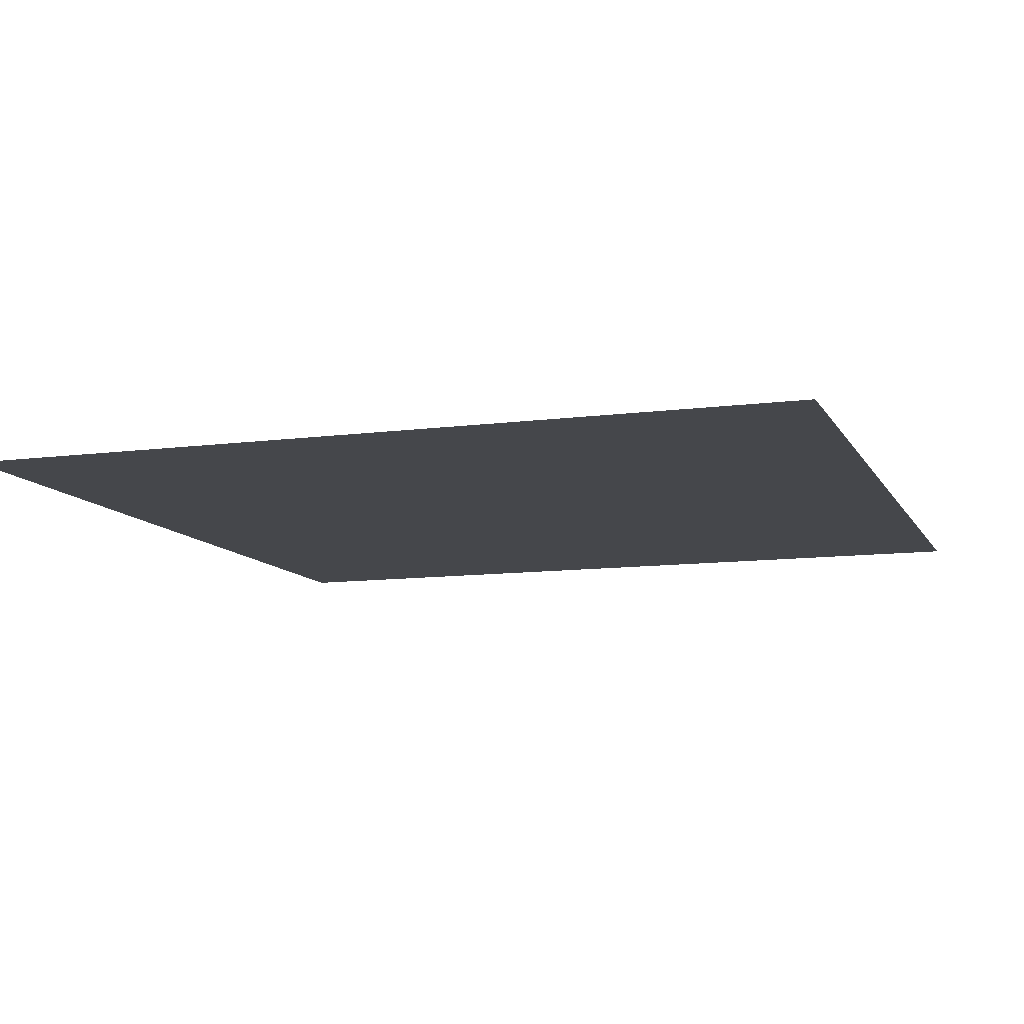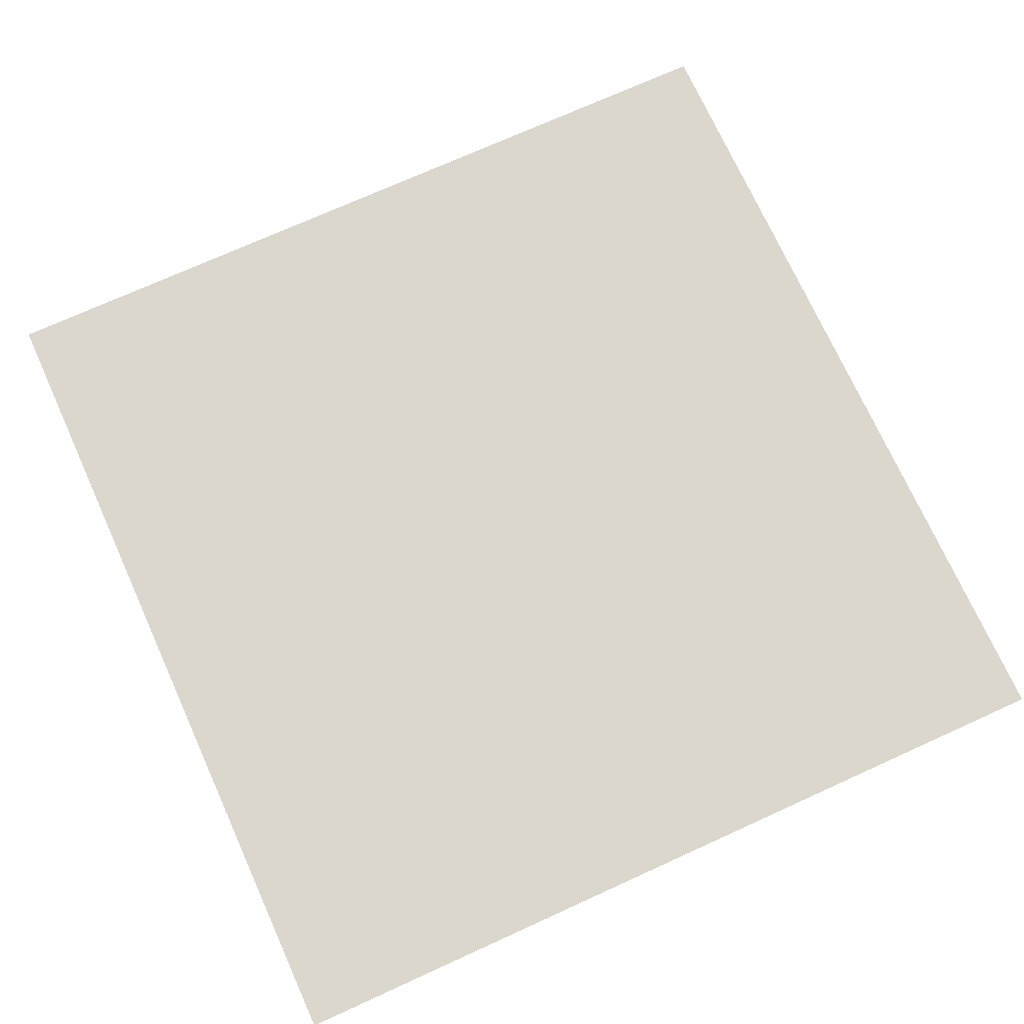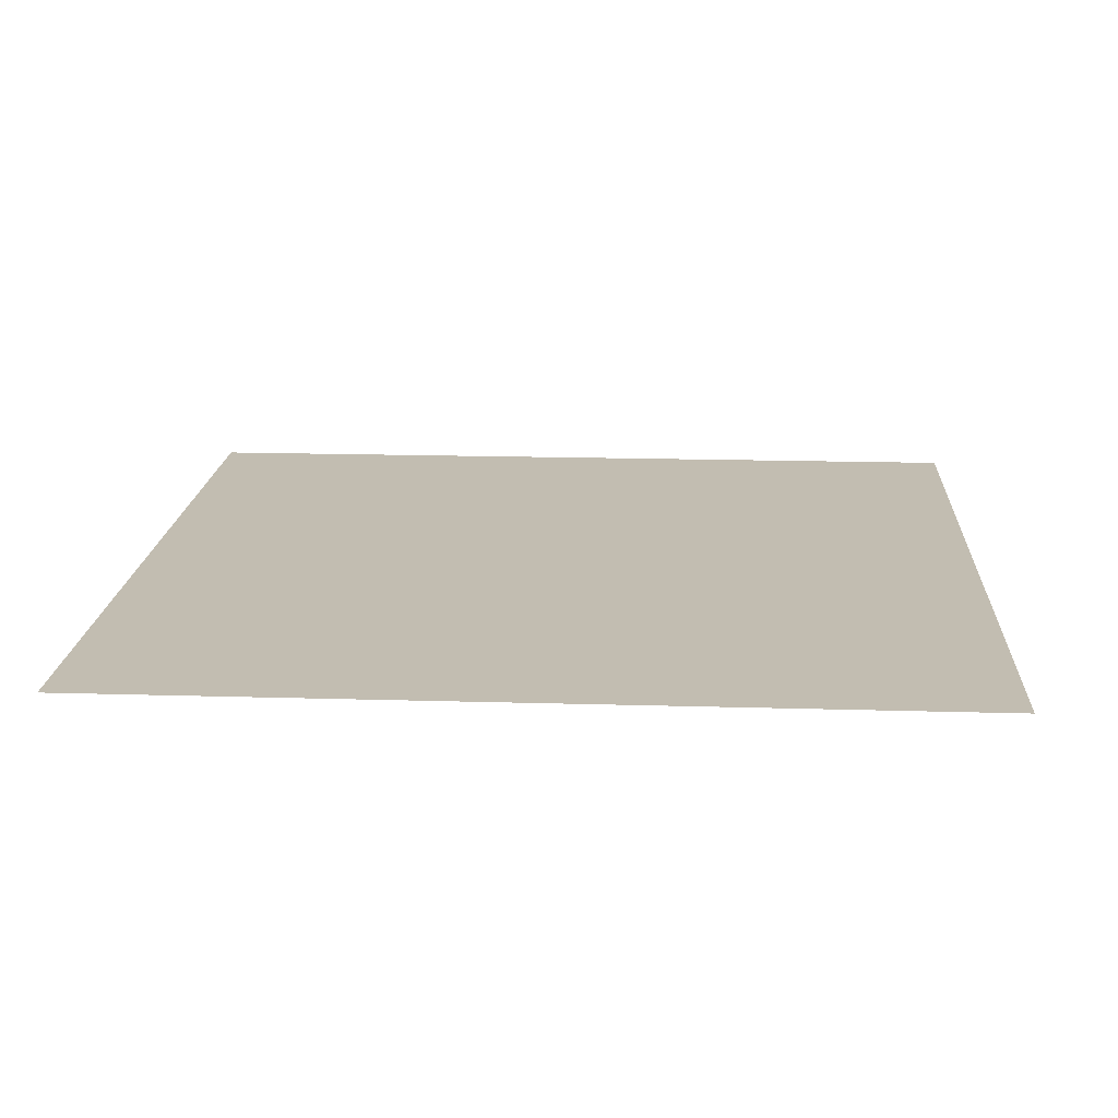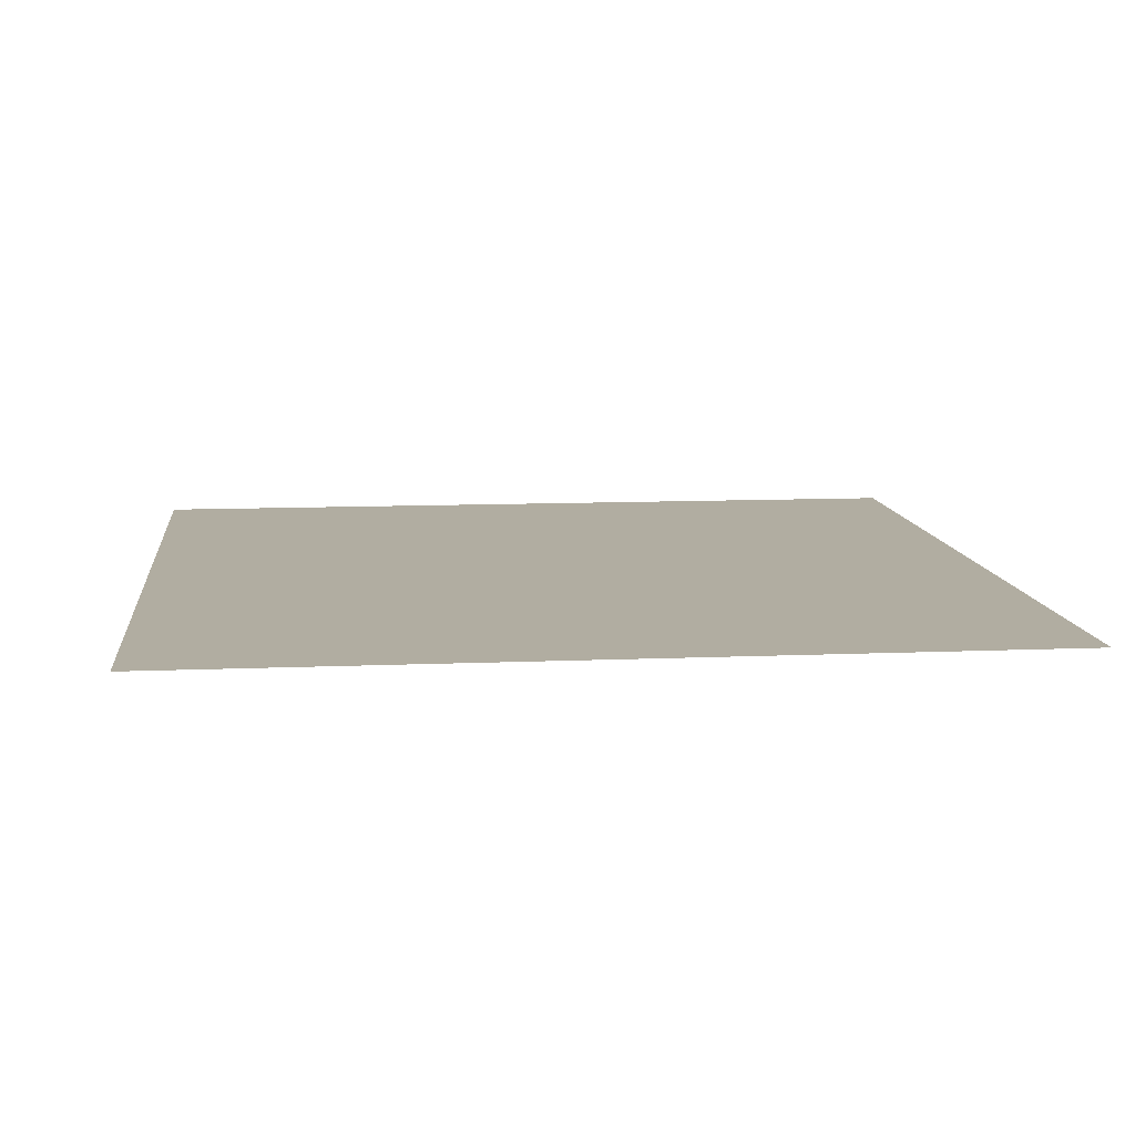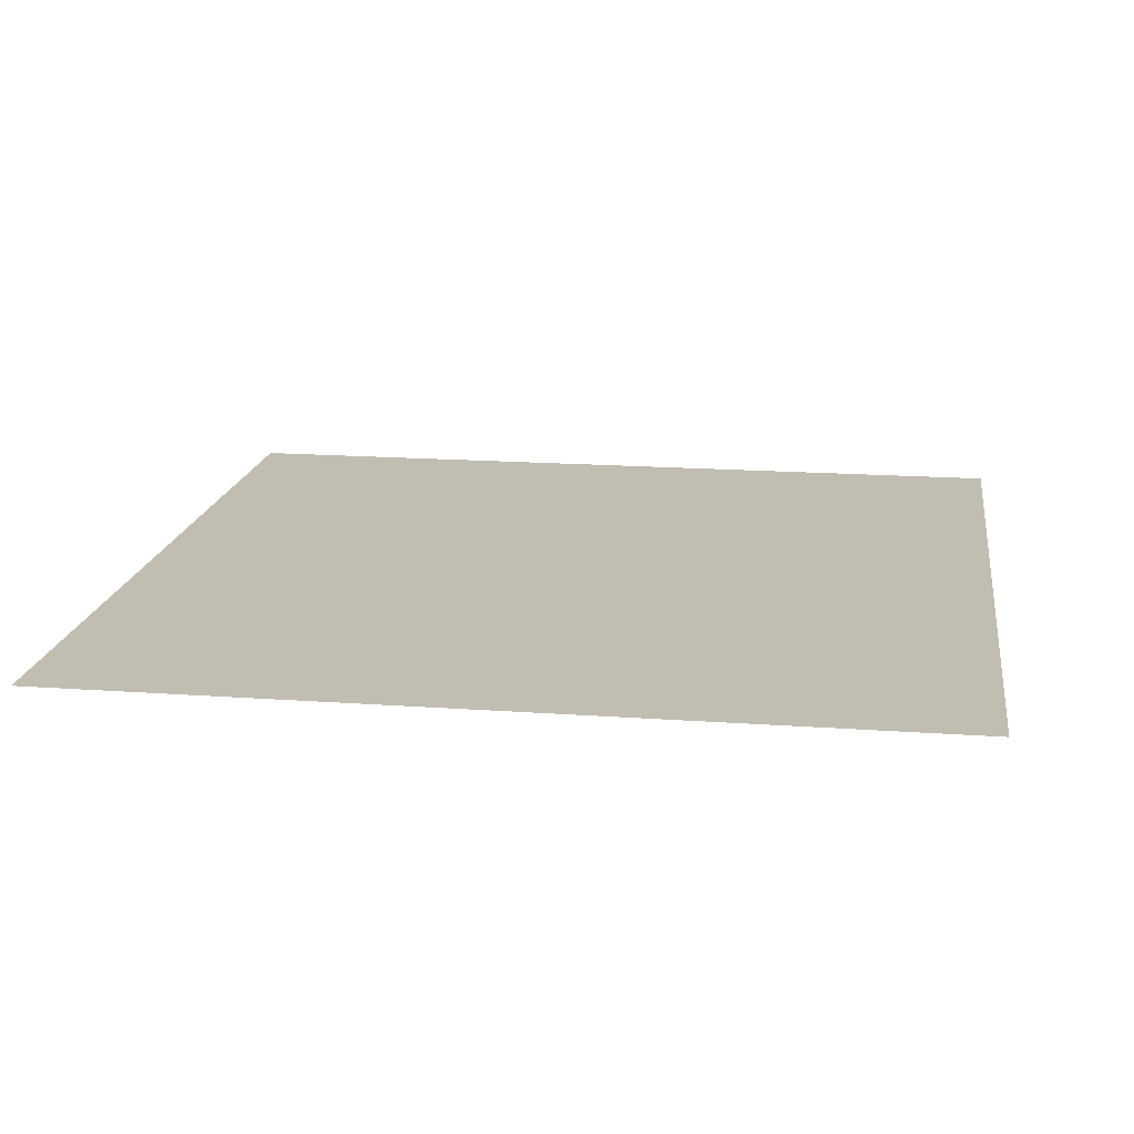
<metadata>
{"format":"obj","ext":"obj","renderer":"f3d","projection":"perspective","resolution":1024,"background":"white","views":[{"elev":-10.5,"azim":-71.5,"up":"+Y"},{"elev":73.1,"azim":65.6,"up":"+Y"},{"elev":17.0,"azim":-176.6,"up":"+Y"},{"elev":10.4,"azim":-96.2,"up":"+Y"},{"elev":16.9,"azim":-171.7,"up":"+Y"}]}
</metadata>
<code>
o Ground_Ground_Plane.003
v -5.676 0 51.58
v -5.676 0 -52.38
v -25.68 0 51.58
v -25.68 0 -52.38
v -27.68 0 51.58
v -27.68 0 -52.38
v -47.68 0 51.58
v -47.68 0 -52.38
v -52.68 0 51.58
v -52.68 0 -52.38
v -5.676 0 -49.99
v -25.68 0 -49.99
v -27.68 0 -49.99
v -47.68 0 -49.99
v -52.68 0 -49.99
v -5.676 0 50.05
v -25.68 0 50.05
v -27.68 0 50.05
v -47.68 0 50.05
v -52.68 0 50.05
v 5.676 0 51.58
v 5.676 0 -52.38
v 0 0 51.58
v 0 0 -52.38
v 25.68 0 51.58
v 25.68 0 -52.38
v 27.68 0 51.58
v 27.68 0 -52.38
v 49.94 0 51.58
v 49.94 0 -52.38
v 52.7 0 51.58
v 52.7 0 -52.38
v 5.676 0 -49.99
v 0 0 -49.99
v 25.68 0 -49.99
v 27.68 0 -49.99
v 49.94 0 -49.99
v 52.7 0 -49.99
v 5.676 0 50.05
v 0 0 50.05
v 25.68 0 50.05
v 27.68 0 50.05
v 49.94 0 50.05
v 52.7 0 50.05
v -52.68 0 0.6887
v -47.68 0 0.6887
v -27.68 0 0.6887
v -25.68 0 0.6887
v -5.676 0 0.6887
v 0 0 0.6887
v 5.676 0 0.6887
v 25.68 0 0.6887
v 27.68 0 0.6887
v 52.7 0 0.6887
v 49.94 0 0.6887
v -52.68 0 -0.6525
v -47.68 0 -0.6525
v -27.68 0 -0.6525
v -25.68 0 -0.6525
v -5.676 0 -0.6525
v 0 0 -0.6525
v 5.676 0 -0.6525
v 25.68 0 -0.6525
v 27.68 0 -0.6525
v 52.7 0 -0.6525
v 49.94 0 -0.6525
v -52.68 0 -20.63
v -47.68 0 -20.63
v -27.68 0 -20.63
v -25.68 0 -20.63
v -5.676 0 -20.63
v 0 0 -20.63
v 5.676 0 -20.63
v 25.68 0 -20.63
v 27.68 0 -20.63
v 52.7 0 -20.63
v 49.94 0 -20.63
v -52.68 0 20.68
v -47.68 0 20.68
v -27.68 0 20.68
v -25.68 0 20.68
v -5.676 0 20.68
v 0 0 20.68
v 5.676 0 20.68
v 25.68 0 20.68
v 27.68 0 20.68
v 52.7 0 20.68
v 49.94 0 20.68
v 47.65 0 51.58
v 47.65 0 -52.38
v 47.65 0 -49.99
v 47.65 0 50.05
v 47.65 0 0.6887
v 47.65 0 -0.6525
v 47.65 0 -20.63
v 47.65 0 20.68
g Ground_Ground_Plane.003_Road.002
f 1 16 17 3
f 5 18 19 7
f 33 35 26 22
f 79 19 18 80
f 80 18 17 81
f 81 17 16 82
f 82 16 40 83
f 84 83 40 39
f 85 84 39 41
f 86 85 41 42
f 96 86 42 92
f 94 64 53 93
f 64 63 52 53
f 63 62 51 52
f 62 61 50 51
f 60 49 50 61
f 59 48 49 60
f 58 47 48 59
f 57 46 47 58
f 68 57 58 69
f 69 58 59 70
f 70 59 60 71
f 71 60 61 72
f 73 72 61 62
f 74 73 62 63
f 75 74 63 64
f 95 75 64 94
f 91 36 75 95
f 36 35 74 75
f 35 33 73 74
f 33 34 72 73
f 11 71 72 34
f 12 70 71 11
f 13 69 70 12
f 14 68 69 13
f 54 55 88 87
f 93 53 86 96
f 53 52 85 86
f 52 51 84 85
f 51 50 83 84
f 49 82 83 50
f 48 81 82 49
f 47 80 81 48
f 46 79 80 47
f 55 93 96 88
f 37 91 95 77
f 77 95 94 66
f 66 94 93 55
f 88 96 92 43
f 36 91 90 28
g Ground_Ground_Plane.003_Line.002
f 11 2 4 12
f 12 4 6 13
f 13 6 8 14
f 3 17 18 5
f 35 36 28 26
f 21 25 41 39
f 25 27 42 41
f 65 66 55 54
f 76 77 66 65
f 27 89 92 42
g Ground_Ground_Plane.003_Path.002
f 11 34 24 2
f 14 8 10 15
f 1 23 40 16
f 7 19 20 9
f 33 22 24 34
f 91 37 30 90
f 37 38 32 30
f 21 39 40 23
f 89 29 43 92
f 29 31 44 43
f 78 20 19 79
f 87 88 43 44
f 56 45 46 57
f 67 56 57 68
f 38 37 77 76
f 15 67 68 14
f 45 78 79 46

</code>
